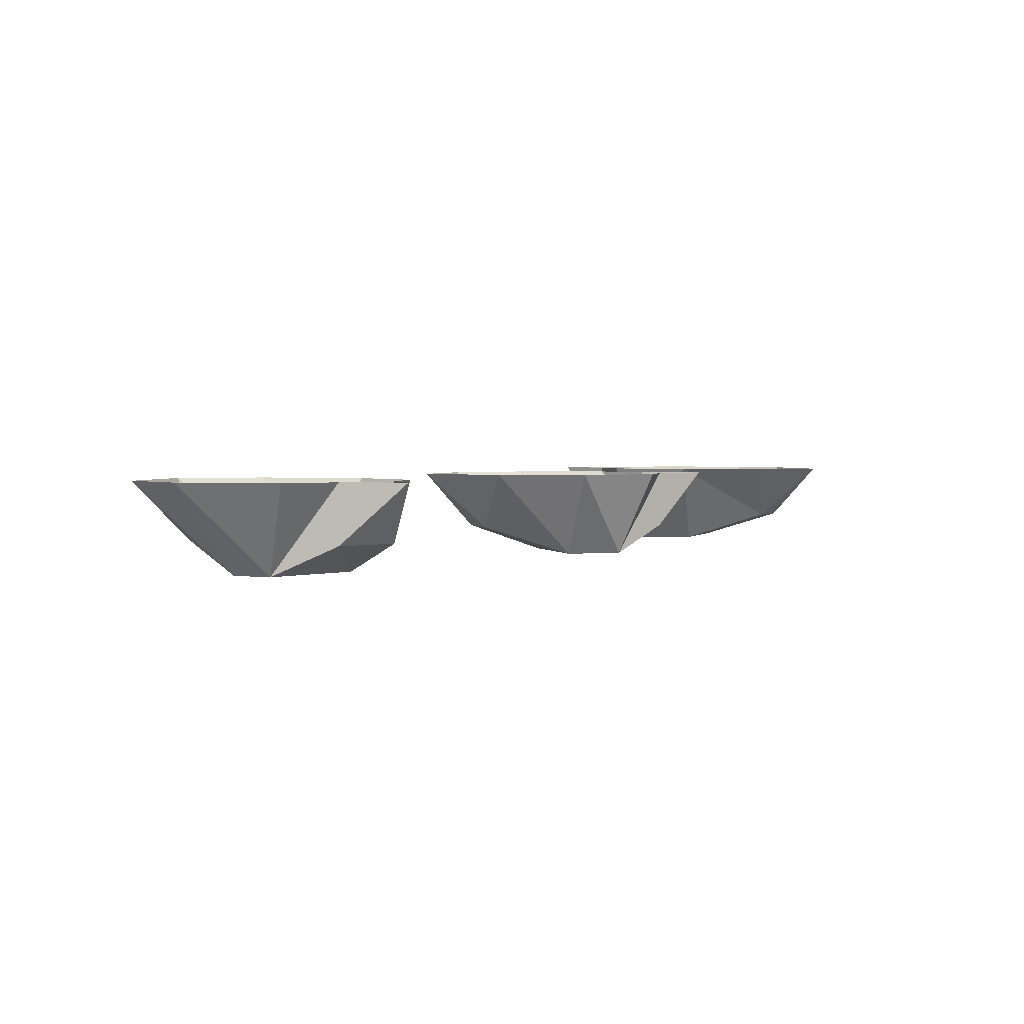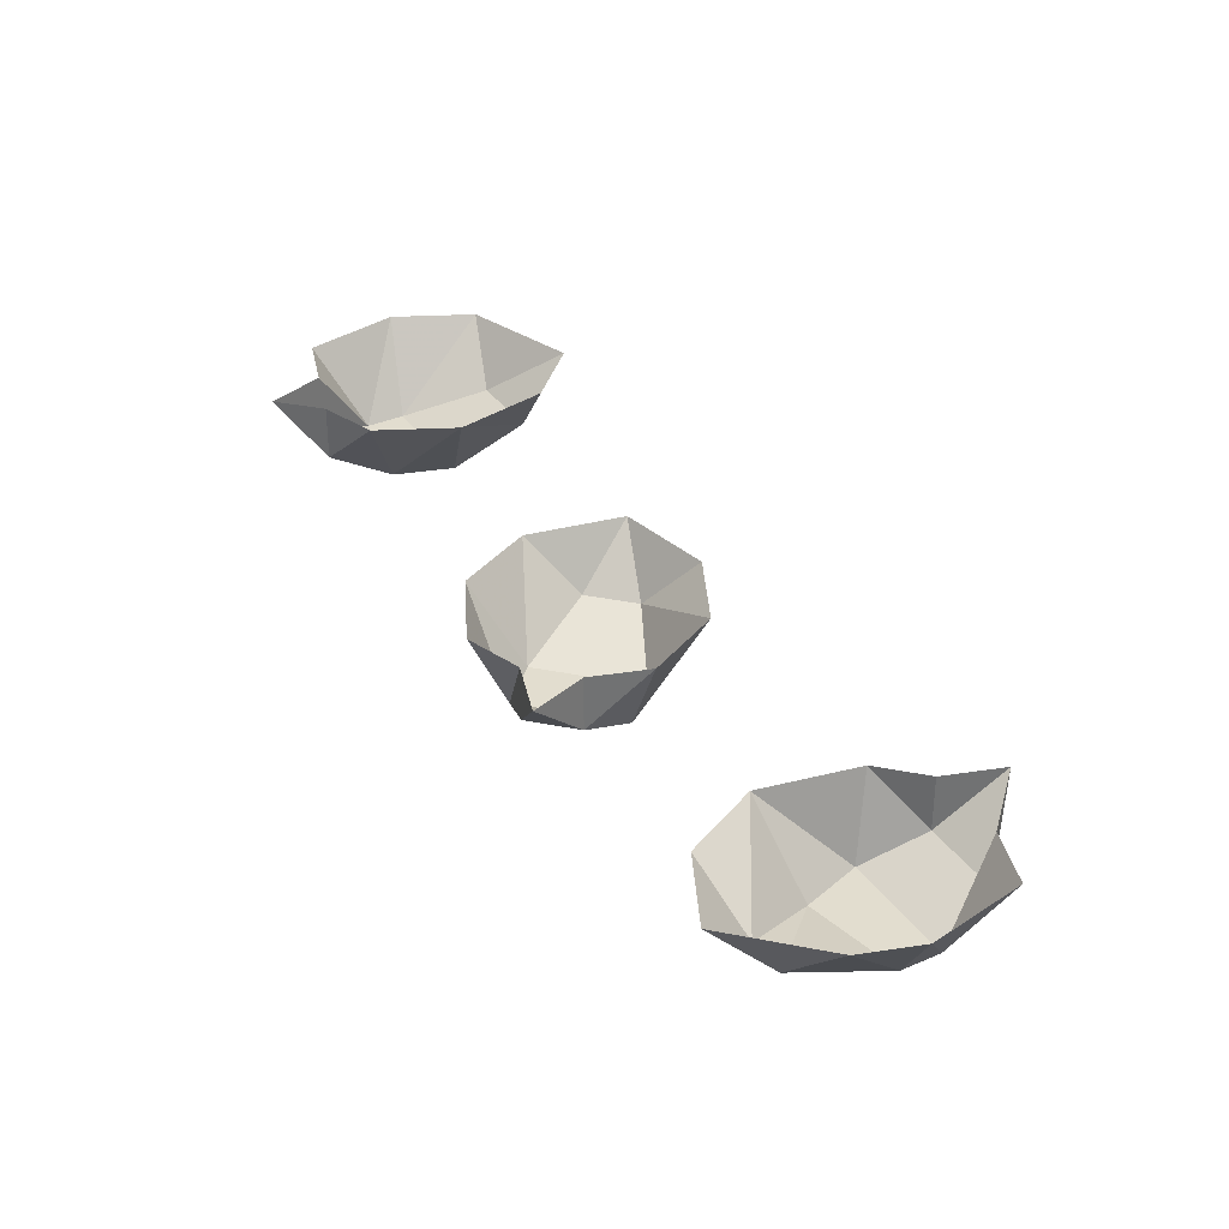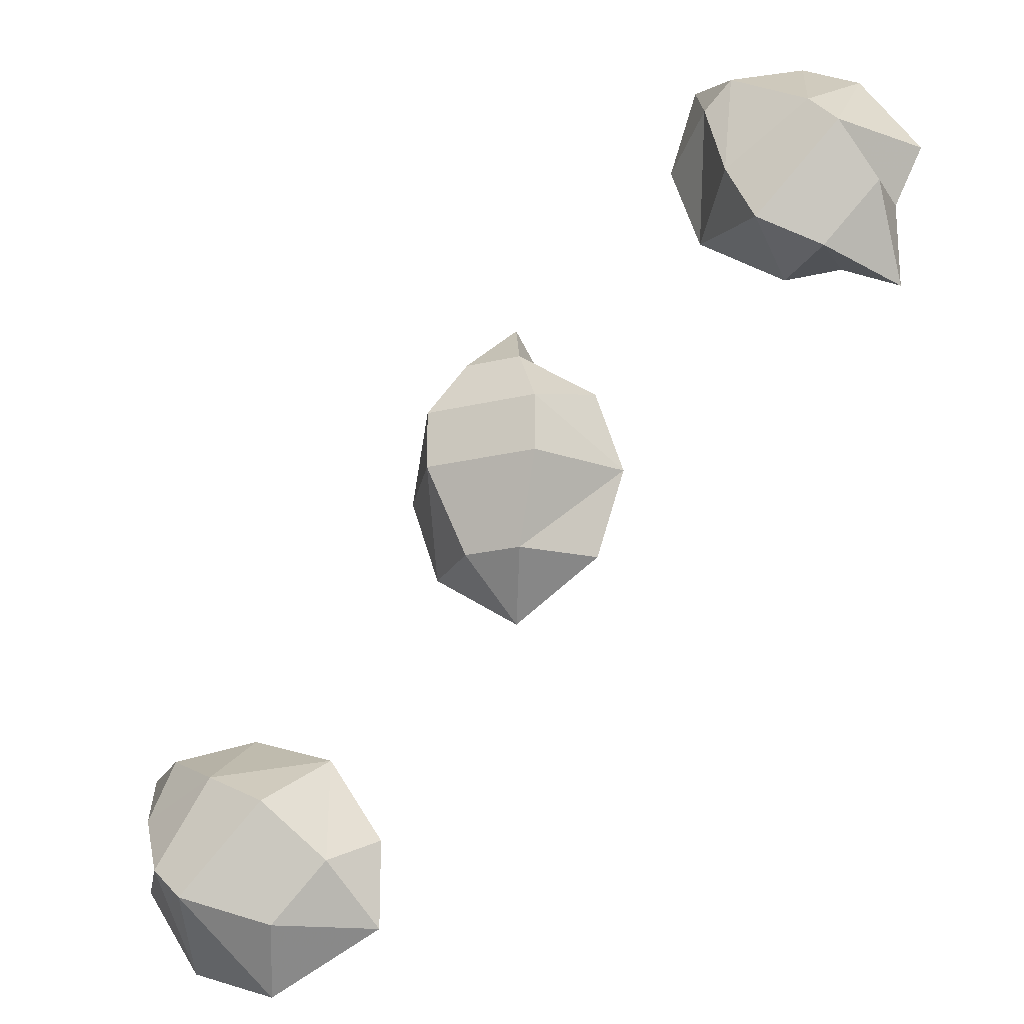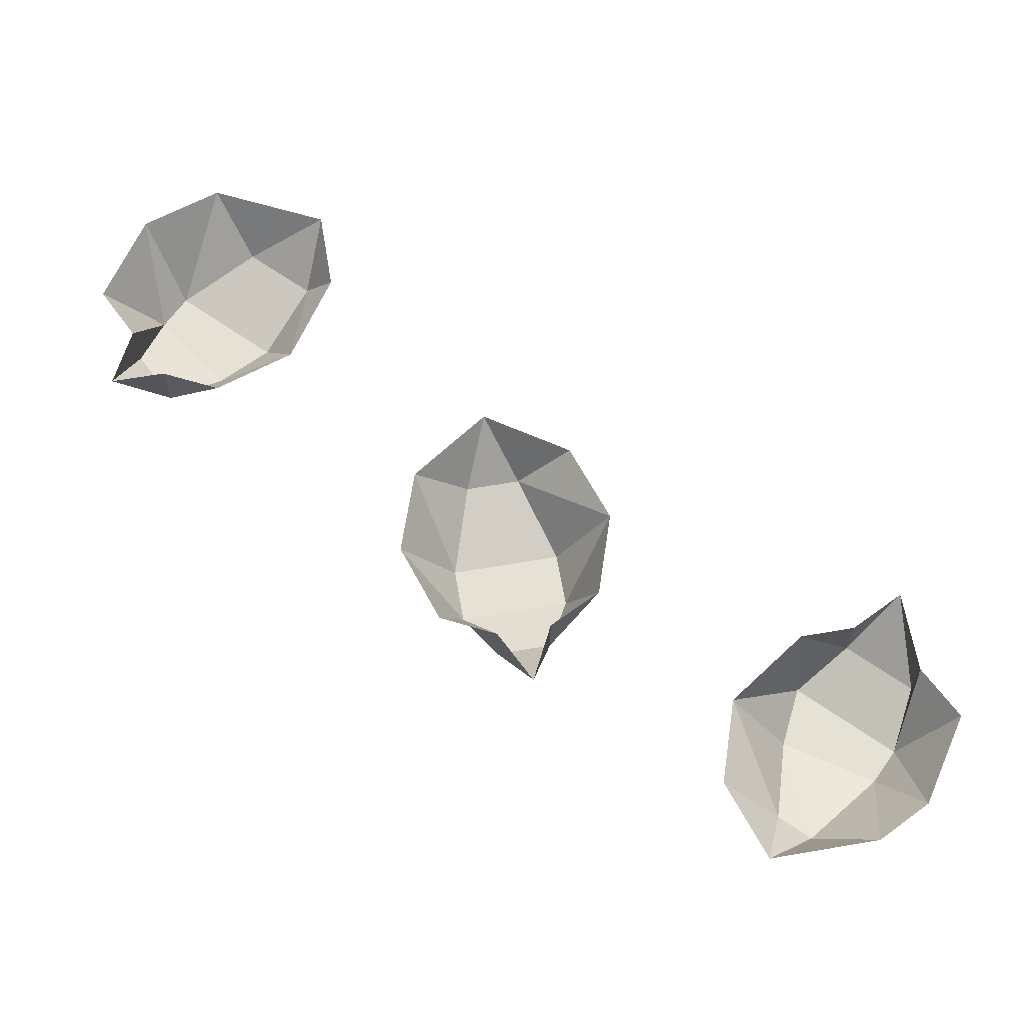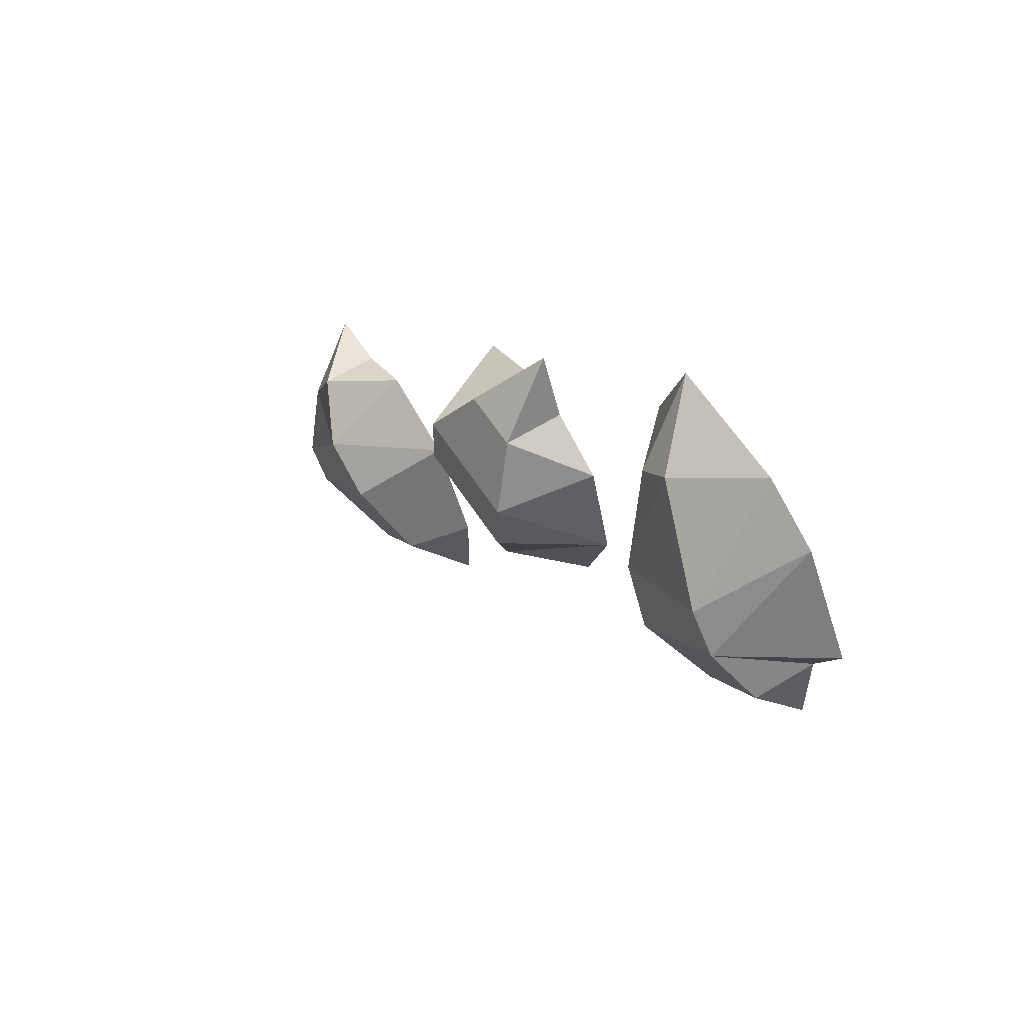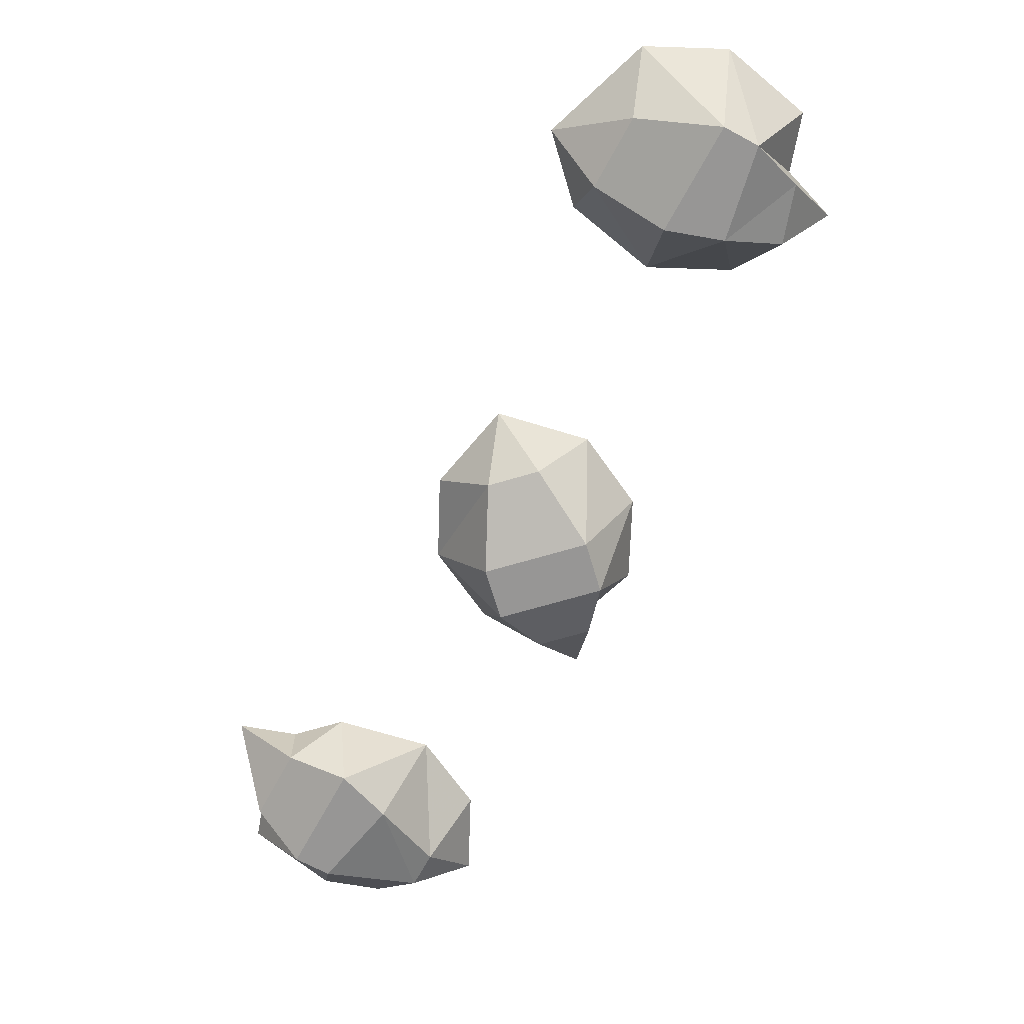
<metadata>
{"format":"obj","ext":"obj","renderer":"f3d","projection":"perspective","resolution":1024,"background":"white","views":[{"elev":2.1,"azim":-106.0,"up":"+Y"},{"elev":35.0,"azim":14.9,"up":"+Y"},{"elev":-21.0,"azim":23.9,"up":"+Z"},{"elev":64.7,"azim":-9.8,"up":"+Y"},{"elev":59.6,"azim":57.4,"up":"+Z"},{"elev":-67.9,"azim":-163.5,"up":"+Y"}]}
</metadata>
<code>
v -0.007812 -0.01562 0.03125
v 0.007812 -0.01562 0.03125
v 0 0 0.04688
v -0.007812 0 0.03125
v -0.01562 -0.02344 0.01562
v 0.01562 -0.02344 0.01562
v 0.02344 0 0.02344
v 0.007812 0 0.03125
v -0.03125 0 0
v -0.01562 -0.02344 0
v -0.02344 0 0.02344
v 0.01562 -0.02344 0
v 0.03125 0 0
v -0.02344 0 -0.02344
v -0.007812 -0.01562 -0.02344
v 0.007812 -0.01562 -0.02344
v 0.02344 0 -0.02344
v 0 0 -0.03906
v 0.1094 -0.01562 0.0625
v 0.09375 -0.01562 0.04688
v 0.1094 0 0.03906
v 0.1094 0 0.0625
v 0.1016 -0.02344 0.07812
v 0.07812 -0.02344 0.05469
v 0.07812 0 0.04688
v 0.09375 0 0.04688
v 0.1016 0 0.1016
v 0.09375 -0.02344 0.08594
v 0.1172 0 0.07812
v 0.07031 -0.02344 0.07031
v 0.05469 0 0.0625
v 0.08594 0 0.1094
v 0.07031 -0.01562 0.1016
v 0.0625 -0.01562 0.09375
v 0.04688 0 0.08594
v 0.05469 0 0.1094
v -0.1016 -0.01562 -0.08594
v -0.09375 -0.01562 -0.07031
v -0.1094 0 -0.07031
v -0.1016 0 -0.08594
v -0.09375 -0.02344 -0.1016
v -0.07812 -0.02344 -0.07812
v -0.07812 0 -0.0625
v -0.09375 0 -0.07031
v -0.09375 0 -0.125
v -0.08594 -0.02344 -0.1094
v -0.1094 0 -0.1016
v -0.0625 -0.02344 -0.08594
v -0.05469 0 -0.07031
v -0.07031 0 -0.1328
v -0.0625 -0.01562 -0.1172
v -0.04688 -0.01562 -0.1016
v -0.03906 0 -0.09375
v -0.03906 0 -0.1172
v 0.25 0 0.25
v 0.25 0 0.25
v 0.25 0 0.25
v 0.25 0 0.25
f 1 1 1
f 1 1 2
f 1 2 3
f 1 3 1
f 1 1 3
f 1 3 4
f 1 4 5
f 1 5 6
f 1 6 2
f 2 6 7
f 2 7 8
f 2 8 3
f 9 10 5
f 9 5 11
f 11 5 4
f 5 10 12
f 5 12 6
f 6 12 13
f 6 13 7
f 10 9 14
f 10 14 15
f 10 15 12
f 12 15 16
f 12 16 13
f 13 16 17
f 17 16 18
f 18 16 15
f 18 15 14
f 3 1 3
f 3 3 1
f 3 3 3
f 19 19 19
f 19 19 20
f 19 20 21
f 19 21 19
f 19 19 21
f 19 21 22
f 19 22 23
f 19 23 24
f 19 24 20
f 20 24 25
f 20 25 26
f 20 26 21
f 27 28 23
f 27 23 29
f 29 23 22
f 23 28 30
f 23 30 24
f 24 30 31
f 24 31 25
f 28 27 32
f 28 32 33
f 28 33 30
f 30 33 34
f 30 34 31
f 31 34 35
f 35 34 36
f 36 34 33
f 36 33 32
f 21 19 21
f 21 21 19
f 21 21 21
f 37 37 37
f 37 37 38
f 37 38 39
f 37 39 37
f 37 37 39
f 37 39 40
f 37 40 41
f 37 41 42
f 37 42 38
f 38 42 43
f 38 43 44
f 38 44 39
f 45 46 41
f 45 41 47
f 47 41 40
f 41 46 48
f 41 48 42
f 42 48 49
f 42 49 43
f 46 45 50
f 46 50 51
f 46 51 48
f 48 51 52
f 48 52 49
f 49 52 53
f 53 52 54
f 54 52 51
f 54 51 50
f 39 37 39
f 39 39 37
f 39 39 39

</code>
